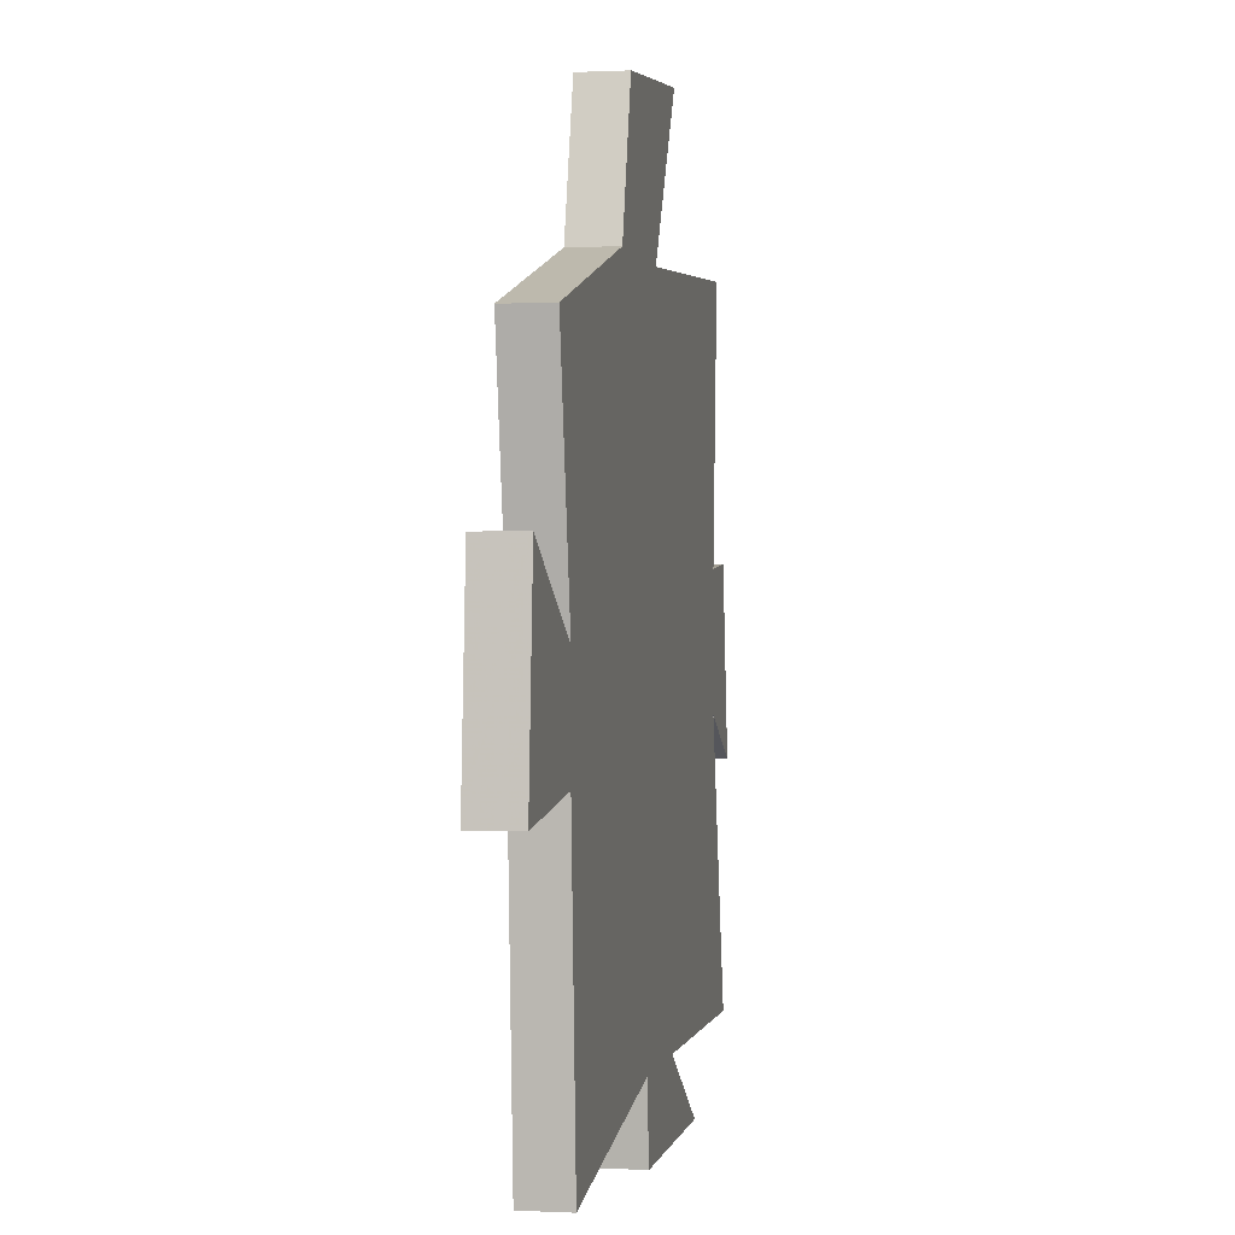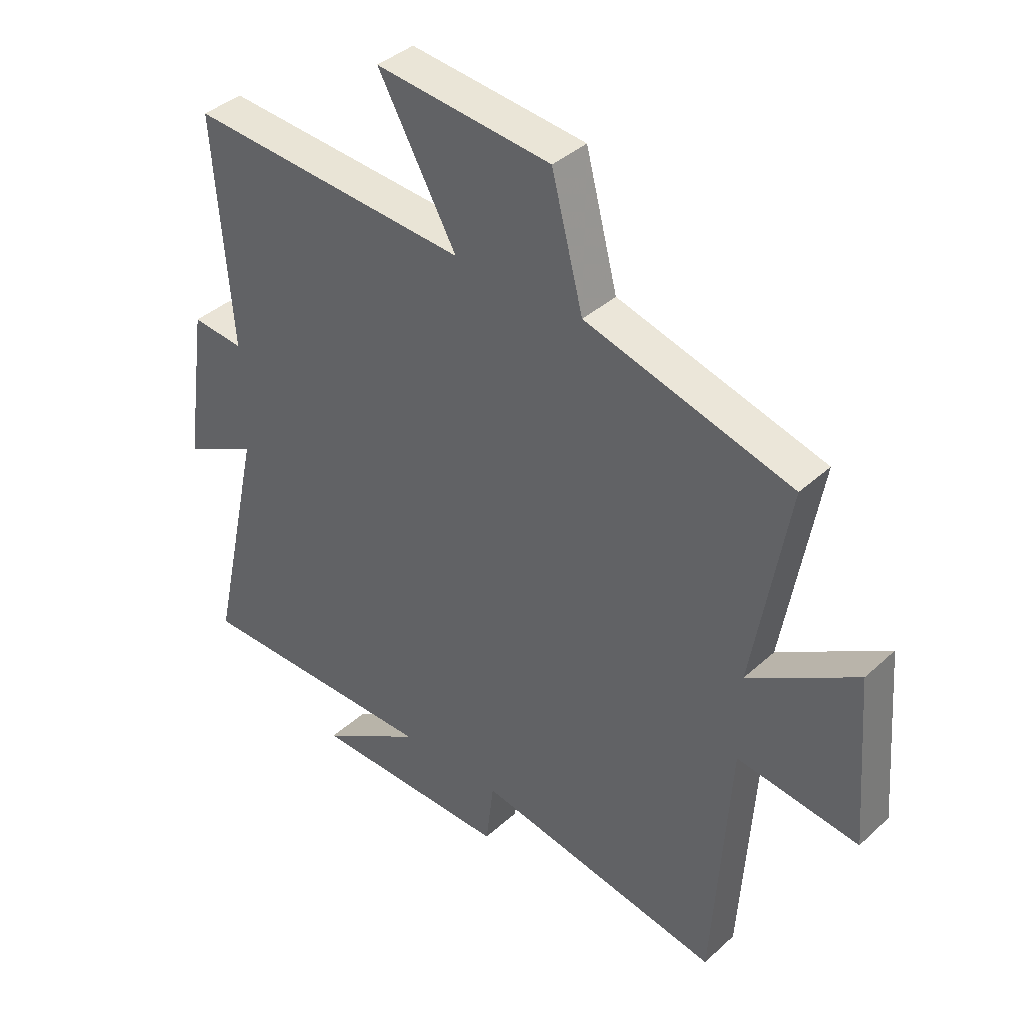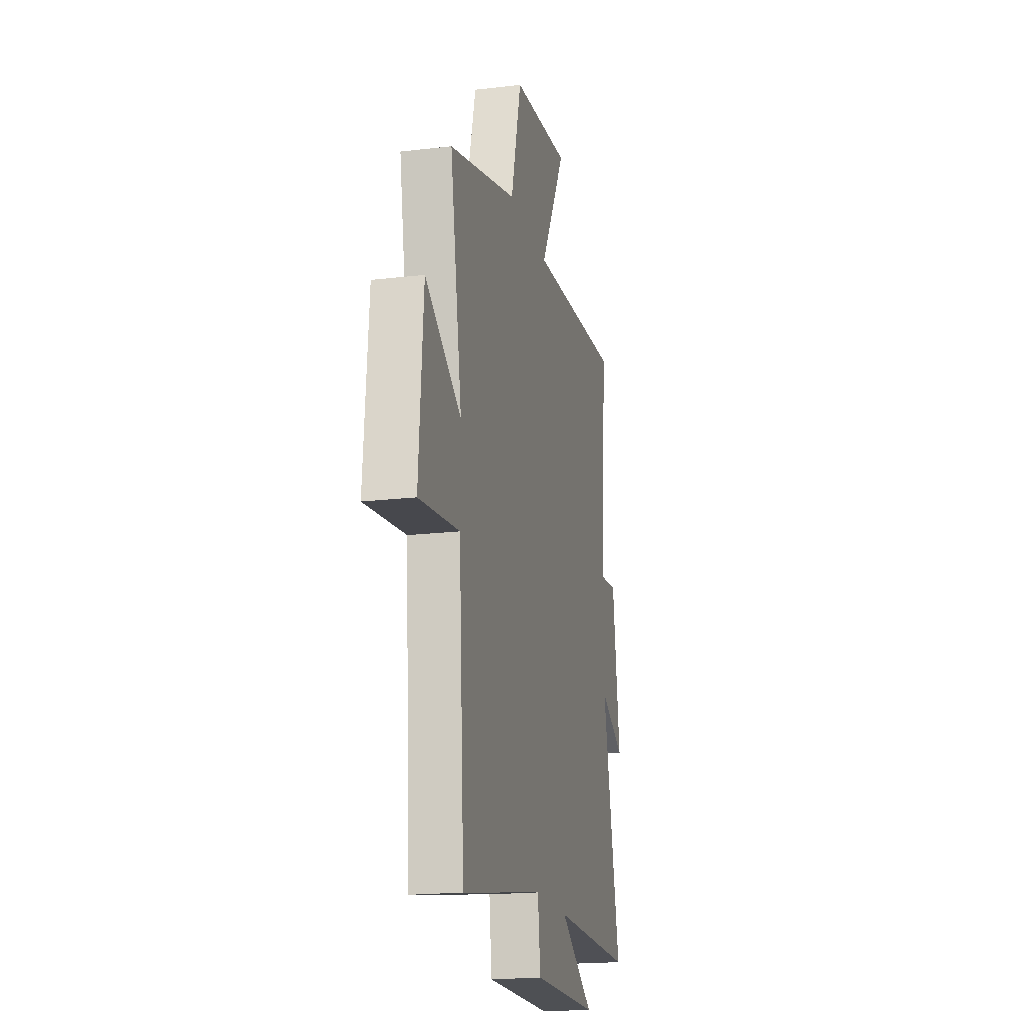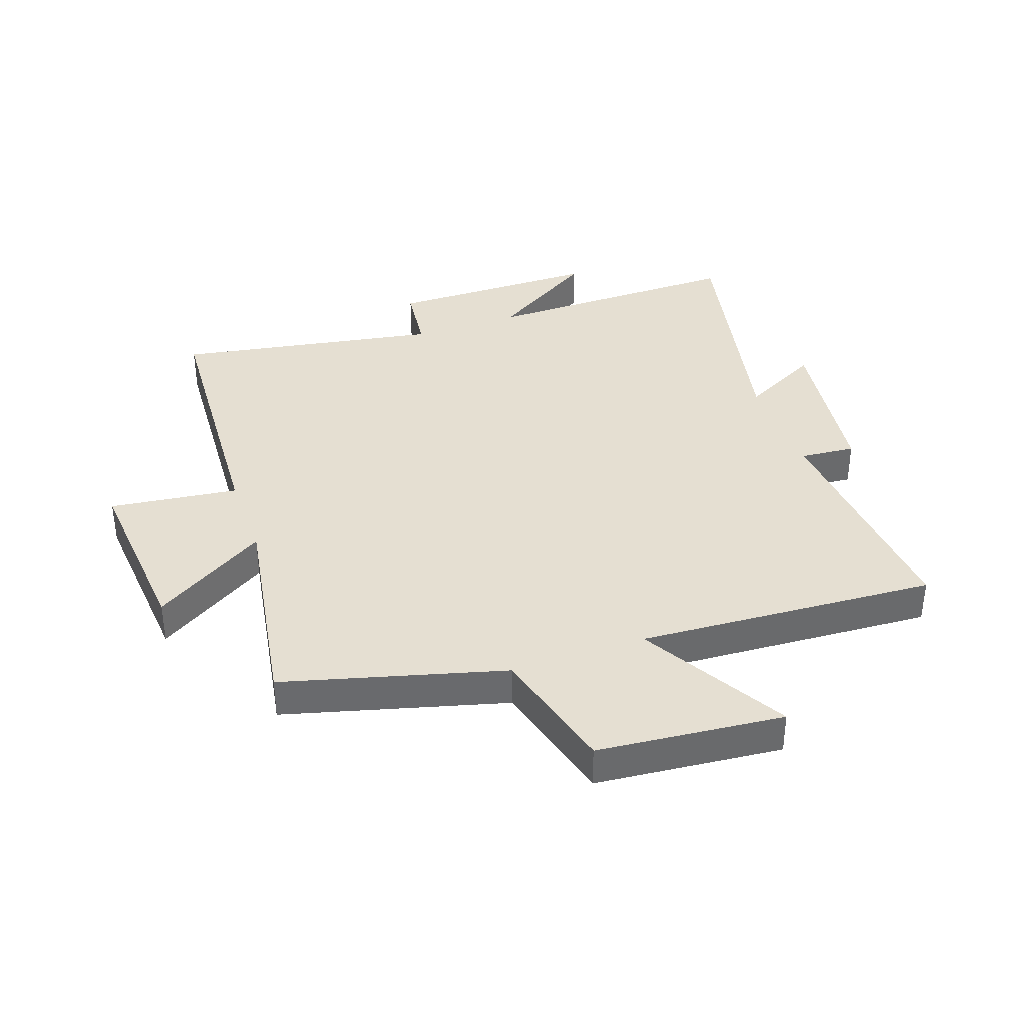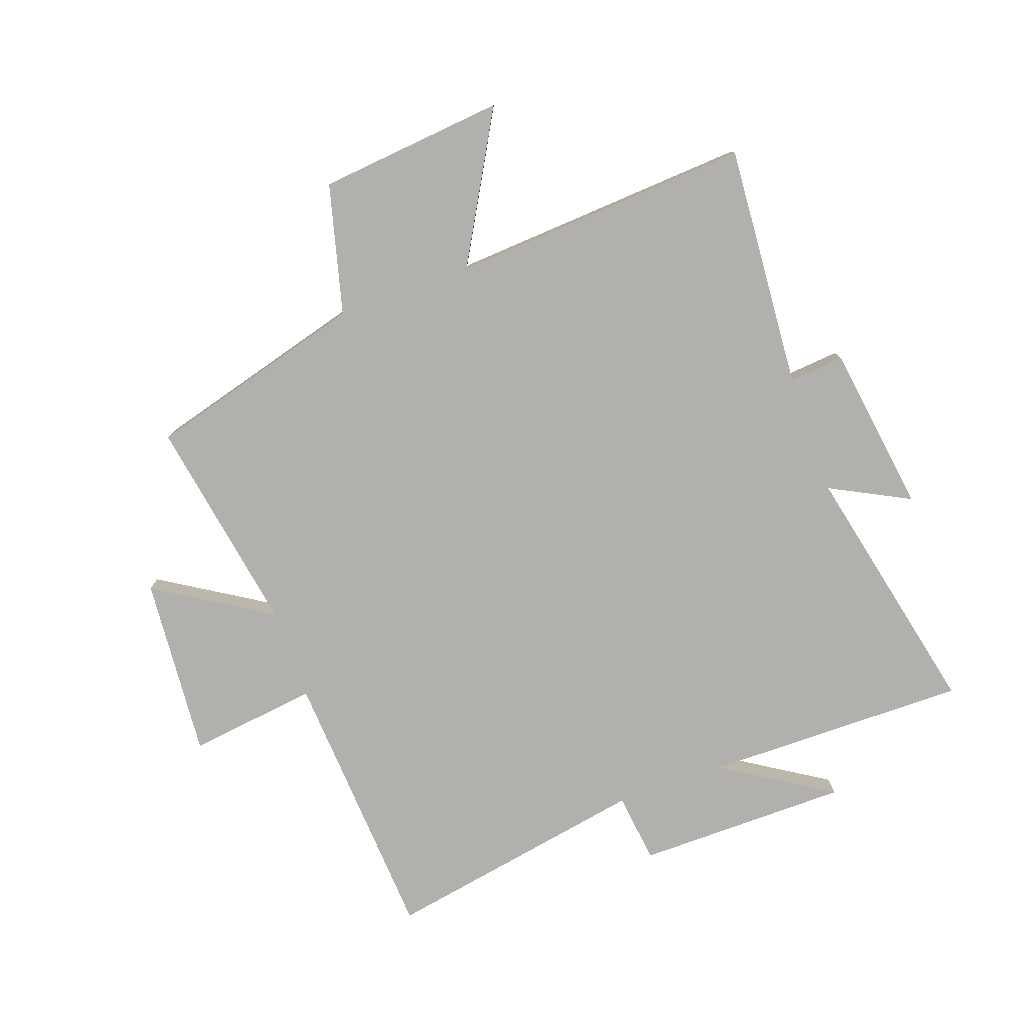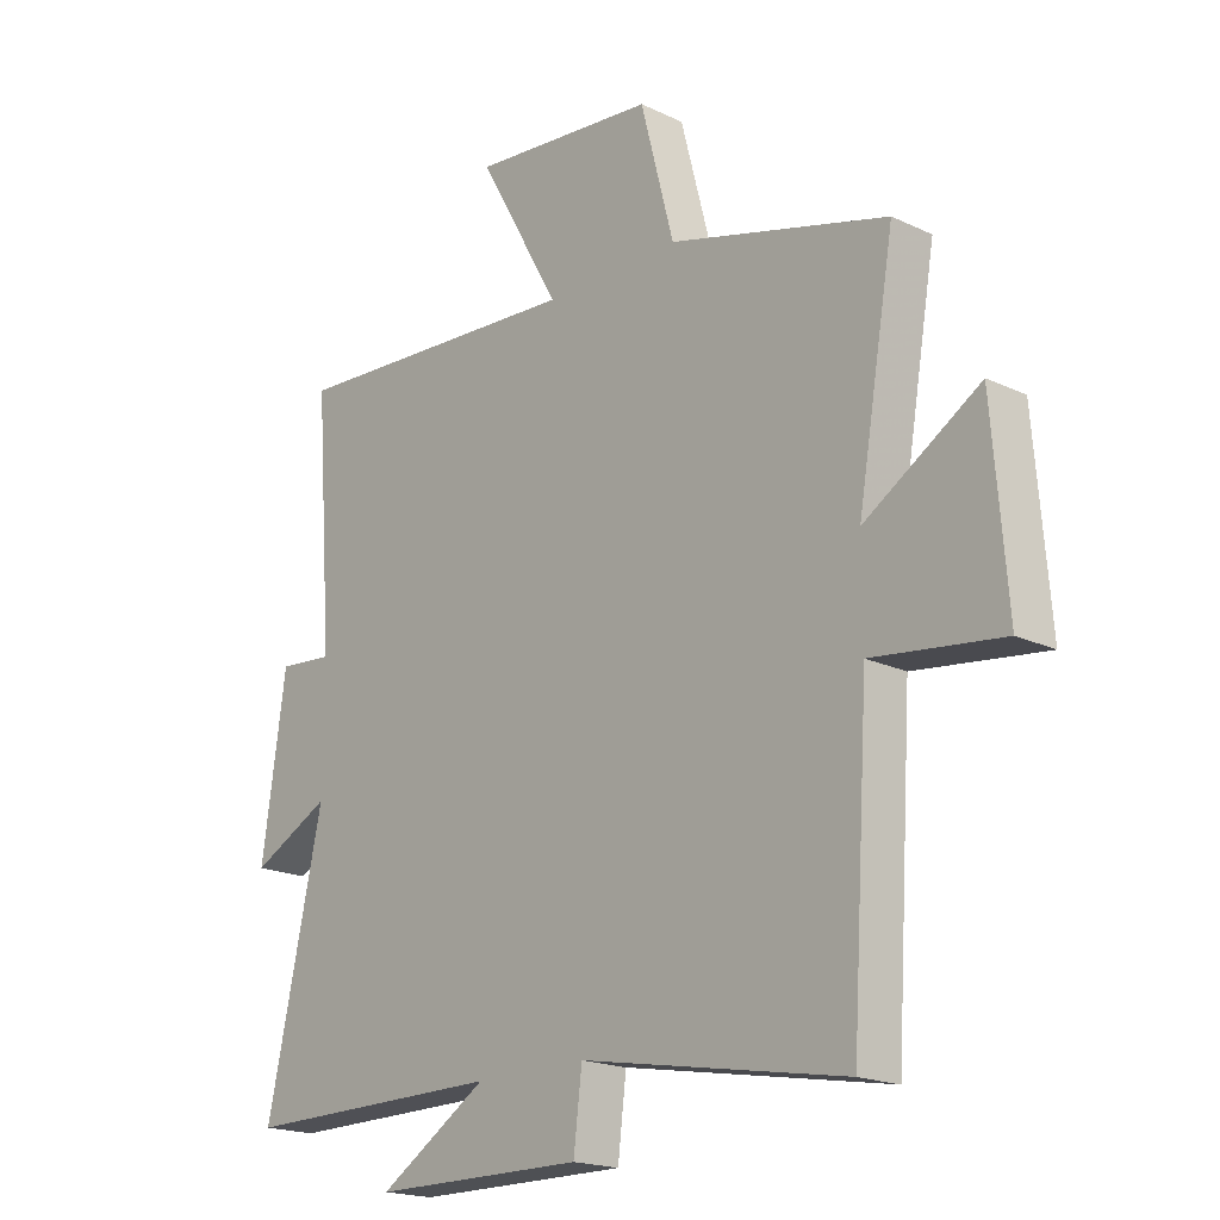
<metadata>
{"format":"obj","ext":"obj","renderer":"f3d","projection":"perspective","resolution":1024,"background":"white","views":[{"elev":0.5,"azim":-79.4,"up":"+Z"},{"elev":39.2,"azim":-138.4,"up":"+Z"},{"elev":-18.9,"azim":-77.3,"up":"+Z"},{"elev":37.3,"azim":-19.6,"up":"+Y"},{"elev":-78.7,"azim":19.7,"up":"+Y"},{"elev":-19.0,"azim":-132.0,"up":"+Z"}]}
</metadata>
<code>
v 0.594 0.07 -0.504
v 0.155 0.07 -0.5
v 0.337 0.07 -0.615
v -0.017 0.07 -0.617
v -0.031 0.07 -0.5
v -0.471 0.07 -0.578
v -0.5 0.07 -0.118
v -0.715 0.07 -0.145
v -0.691 0.07 0.157
v -0.5 0.07 0.038
v -0.562 0.07 0.4
v -0.197 0.07 0.5
v -0.141 0.07 0.715
v 0.169 0.07 0.745
v 0.031 0.07 0.5
v 0.53 0.07 0.531
v 0.5 0.07 0.127
v 0.592 0.07 0.135
v 0.632 0.07 -0.145
v 0.5 0.07 -0.077
v 0.594 0 -0.504
v 0.155 0 -0.5
v 0.337 0 -0.615
v -0.017 0 -0.617
v -0.031 0 -0.5
v -0.471 0 -0.578
v -0.5 0 -0.118
v -0.715 0 -0.145
v -0.691 0 0.157
v -0.5 0 0.038
v -0.562 0 0.4
v -0.197 0 0.5
v -0.141 0 0.715
v 0.169 0 0.745
v 0.031 0 0.5
v 0.53 0 0.531
v 0.5 0 0.127
v 0.592 0 0.135
v 0.632 0 -0.145
v 0.5 0 -0.077
f 17 18 19 20
f 15 16 17
f 15 17 20
f 12 13 14 15
f 10 11 12 15
f 10 15 20 1
f 7 8 9 10
f 5 6 7 10
f 2 3 4 5
f 2 5 10
f 1 2 10
f 40 39 38 37
f 37 36 35
f 40 37 35
f 35 34 33 32
f 35 32 31 30
f 21 40 35 30
f 30 29 28 27
f 30 27 26 25
f 25 24 23 22
f 30 25 22
f 30 22 21
f 1 21 22 2
f 2 22 23 3
f 3 23 24 4
f 4 24 25 5
f 5 25 26 6
f 6 26 27 7
f 7 27 28 8
f 8 28 29 9
f 9 29 30 10
f 10 30 31 11
f 11 31 32 12
f 12 32 33 13
f 13 33 34 14
f 14 34 35 15
f 15 35 36 16
f 16 36 37 17
f 17 37 38 18
f 18 38 39 19
f 19 39 40 20
f 20 40 21 1

</code>
